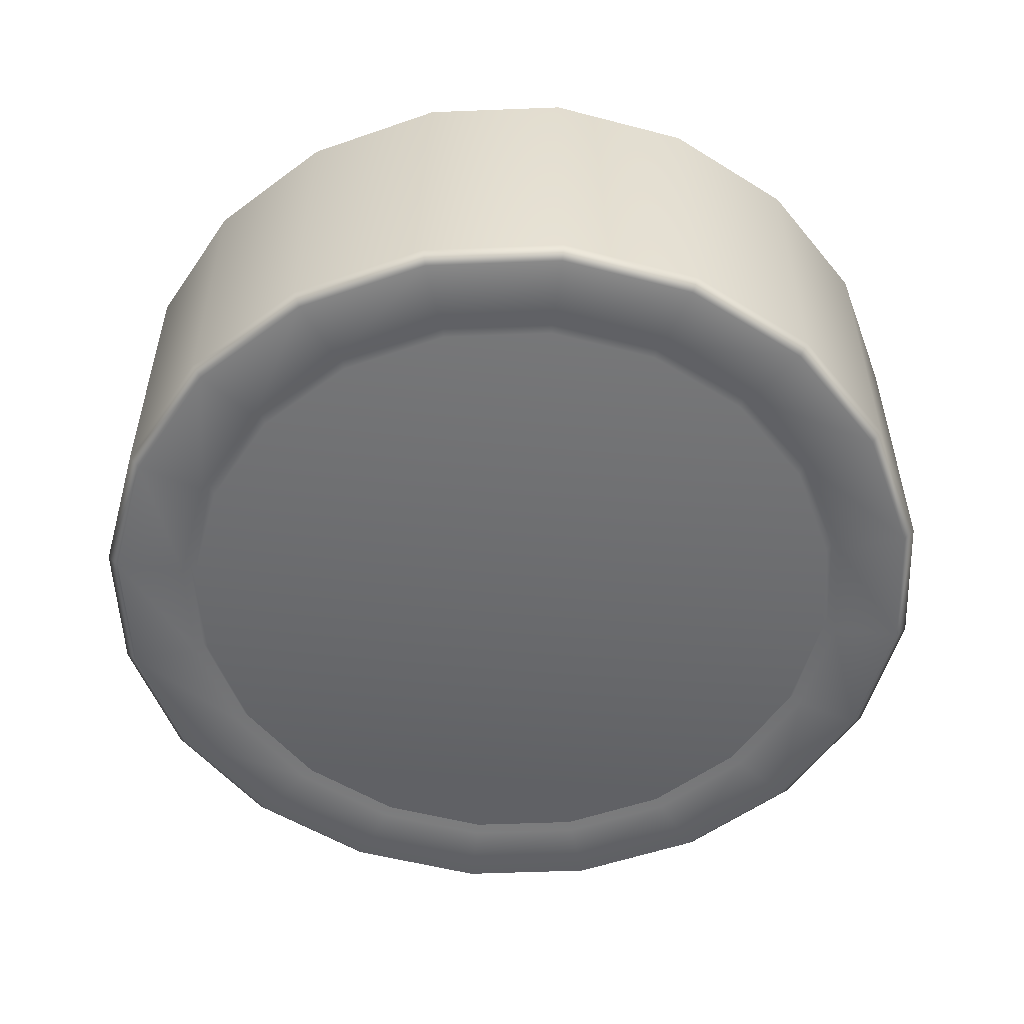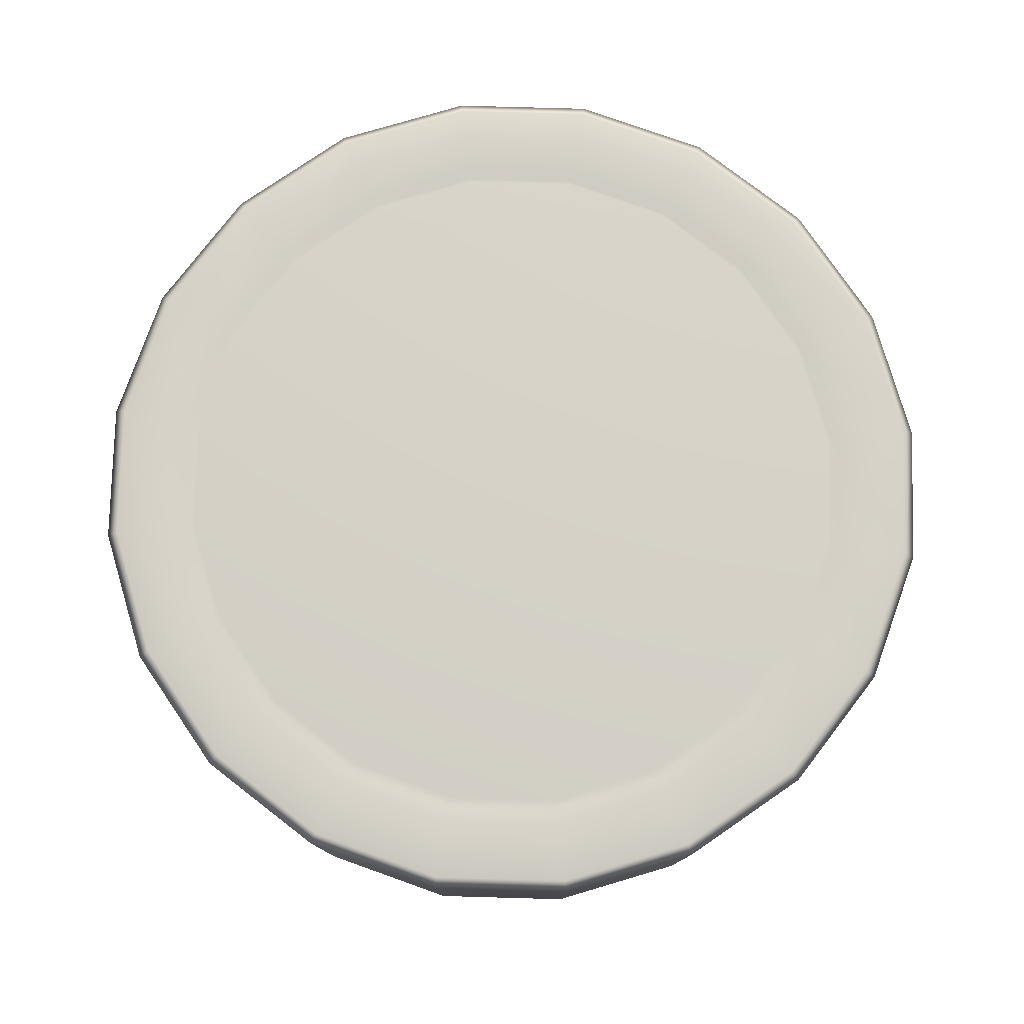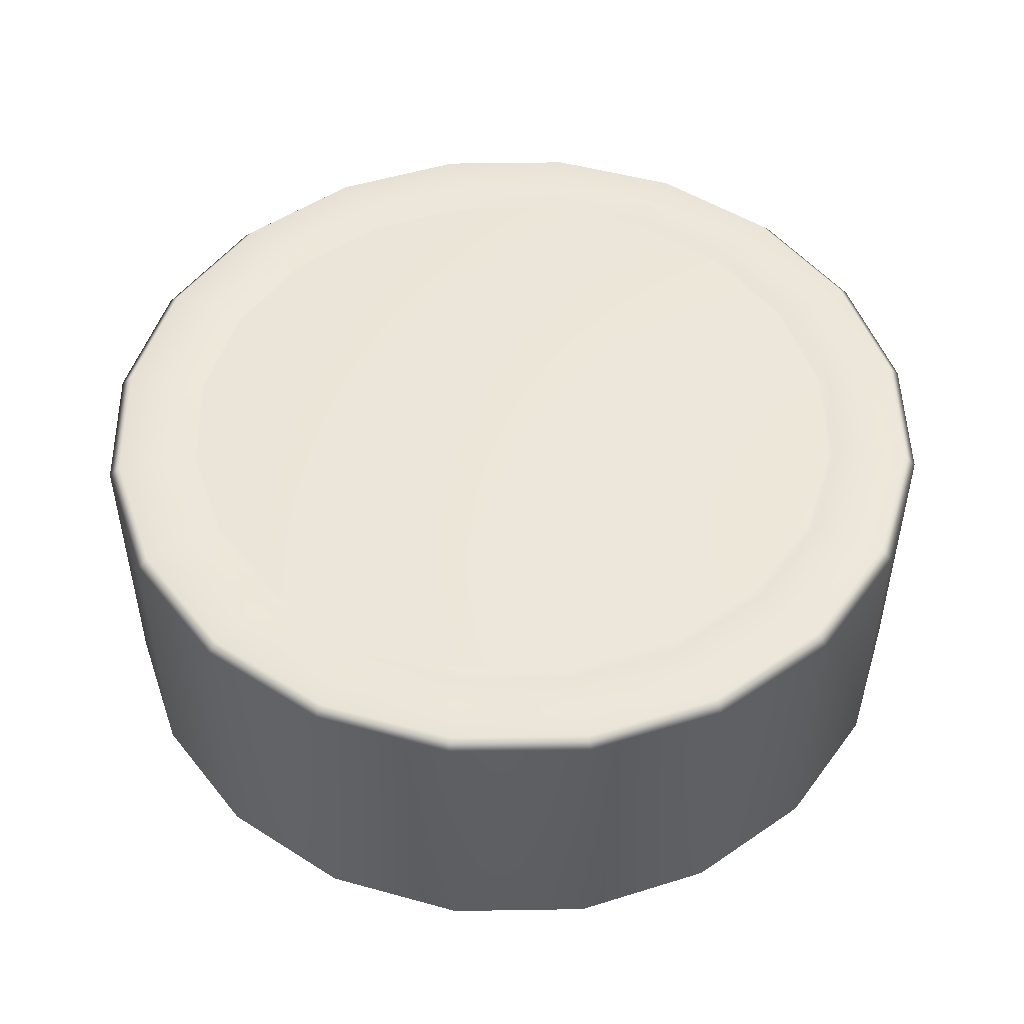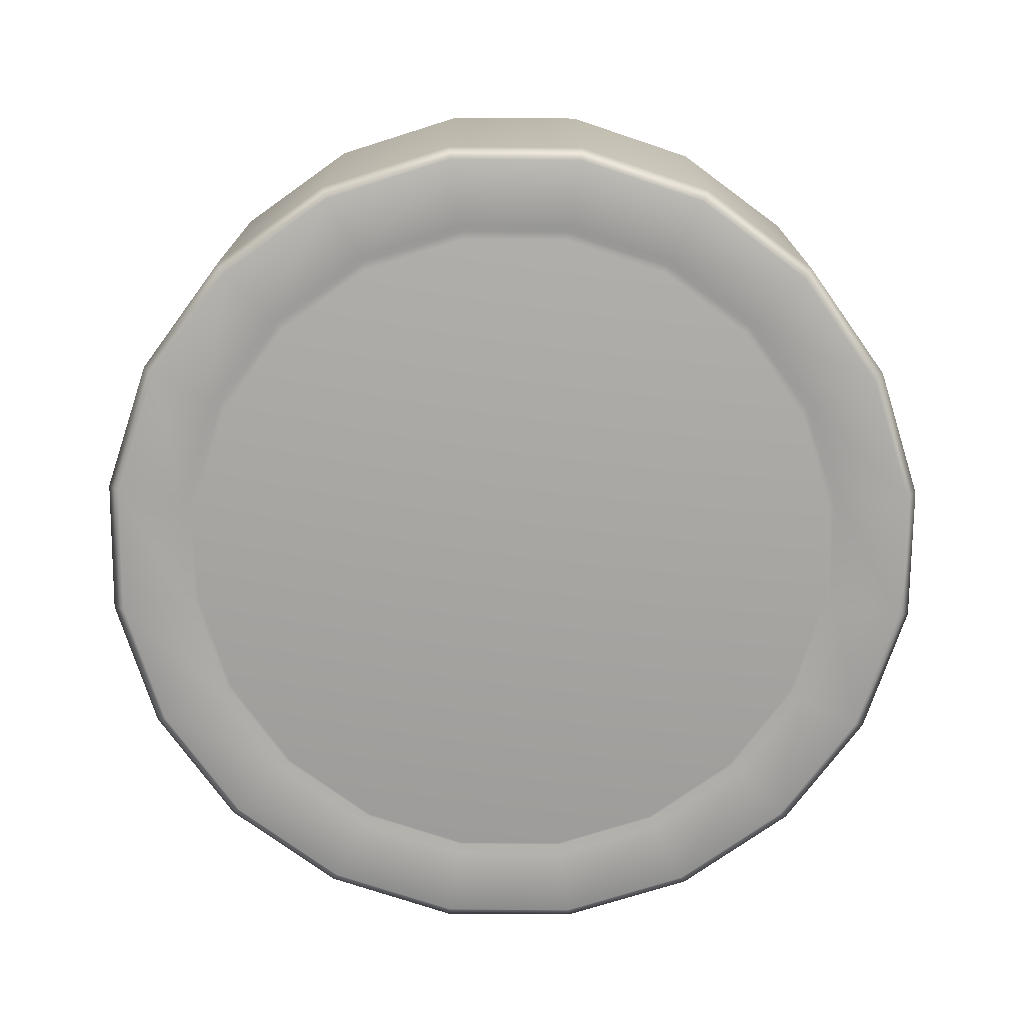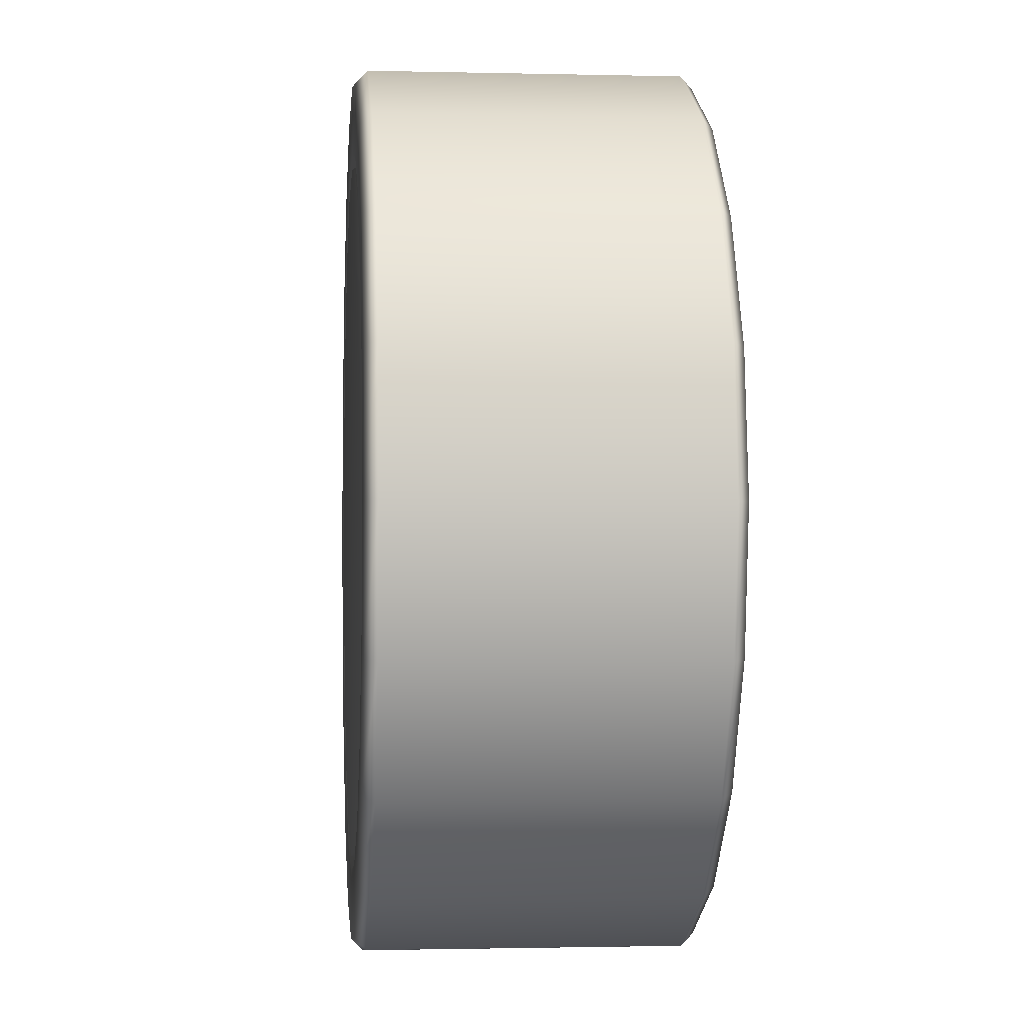
<metadata>
{"format":"obj","ext":"obj","renderer":"f3d","projection":"perspective","resolution":1024,"background":"white","views":[{"elev":-53.4,"azim":-132.6,"up":"+Z"},{"elev":78.4,"azim":172.6,"up":"+Z"},{"elev":49.6,"azim":98.0,"up":"+Z"},{"elev":-74.0,"azim":-117.5,"up":"+Z"},{"elev":-1.2,"azim":-95.2,"up":"+Y"}]}
</metadata>
<code>
g meger3d_Char_sundries_C6_8
v 0.3324 6.104e-07 -0.1435
v 0.3394 6.104e-07 -0.1532
v 0.3228 0.1049 -0.1532
v 0.3161 0.1027 -0.1435
v 0.2689 0.1954 -0.1435
v 0.2746 0.1995 -0.1532
v 0.1954 0.2689 -0.1435
v 0.1995 0.2746 -0.1532
v 0.1027 0.3161 -0.1435
v 0.1049 0.3228 -0.1532
v 0 0.3324 -0.1435
v 0 0.3394 -0.1532
v -0.1027 0.3161 -0.1435
v -0.1049 0.3228 -0.1532
v -0.1954 0.2689 -0.1435
v -0.1995 0.2746 -0.1532
v -0.2689 0.1954 -0.1435
v -0.2746 0.1995 -0.1532
v -0.3161 0.1027 -0.1435
v -0.3228 0.1049 -0.1532
v -0.3324 6.104e-07 -0.1435
v -0.3394 6.104e-07 -0.1532
v -0.3161 -0.1027 -0.1435
v -0.3228 -0.1049 -0.1532
v -0.2689 -0.1954 -0.1435
v -0.2746 -0.1995 -0.1532
v -0.1954 -0.2689 -0.1435
v -0.1995 -0.2746 -0.1532
v -0.1027 -0.3161 -0.1435
v -0.1049 -0.3228 -0.1532
v 0 -0.3324 -0.1435
v 0 -0.3394 -0.1532
v 0.1027 -0.3161 -0.1435
v 0.1049 -0.3228 -0.1532
v 0.1954 -0.2689 -0.1435
v 0.1995 -0.2746 -0.1532
v 0.2689 -0.1954 -0.1435
v 0.2746 -0.1995 -0.1532
v 0.3161 -0.1027 -0.1435
v 0.3228 -0.1049 -0.1532
v -0.1917 -0.2638 -0.1532
v -0.2638 -0.1917 -0.1532
v 0 6.104e-07 -0.1532
v -0.3101 -0.1008 -0.1532
v -0.3261 6.104e-07 -0.1532
v -0.3101 0.1008 -0.1532
v -0.2638 0.1917 -0.1532
v -0.1917 0.2638 -0.1532
v -0.1008 0.3101 -0.1532
v 0 0.3261 -0.1532
v 0.1008 0.3101 -0.1532
v 0.1917 0.2638 -0.1532
v 0.2638 0.1917 -0.1532
v 0.3101 0.1008 -0.1532
v -0.1008 -0.3101 -0.1532
v 0 -0.3261 -0.1532
v 0.1008 -0.3101 -0.1532
v 0.1917 -0.2638 -0.1532
v 0.2638 -0.1917 -0.1532
v 0.3318 6.104e-07 0.1435
v 0.3261 6.104e-07 0.1532
v 0.3101 0.1008 0.1532
v 0.3156 0.1025 0.1435
v 0.2685 0.195 0.1435
v 0.2638 0.1917 0.1532
v 0.195 0.2685 0.1435
v 0.1917 0.2638 0.1532
v 0.1025 0.3156 0.1435
v 0.1008 0.3101 0.1532
v 0 0.3318 0.1435
v 0 0.3261 0.1532
v -0.1025 0.3156 0.1435
v -0.1008 0.3101 0.1532
v -0.195 0.2685 0.1435
v -0.1917 0.2638 0.1532
v -0.2685 0.195 0.1435
v -0.2638 0.1917 0.1532
v -0.3156 0.1025 0.1435
v -0.3101 0.1008 0.1532
v -0.3318 6.104e-07 0.1435
v -0.3261 6.104e-07 0.1532
v -0.3156 -0.1025 0.1435
v -0.3101 -0.1008 0.1532
v -0.2685 -0.195 0.1435
v -0.2638 -0.1917 0.1532
v -0.195 -0.2685 0.1435
v -0.1917 -0.2638 0.1532
v -0.1025 -0.3156 0.1435
v -0.1008 -0.3101 0.1532
v 0 -0.3318 0.1435
v 0 -0.3261 0.1532
v 0.1025 -0.3156 0.1435
v 0.1008 -0.3101 0.1532
v 0.195 -0.2685 0.1435
v 0.1917 -0.2638 0.1532
v 0.2685 -0.195 0.1435
v 0.2638 -0.1917 0.1532
v 0.3156 -0.1025 0.1435
v 0.3101 -0.1008 0.1532
v 0 6.104e-07 0.1532
v 0.3394 6.104e-07 0.1532
v 0.3228 -0.1049 0.1532
v 0.3853 -0.1252 0.1532
v 0.3277 -0.2381 0.1532
v 0.3956 -0.1285 0.1424
v 0.3365 -0.2445 0.1424
v 0.2381 -0.3277 0.1532
v 0.2445 -0.3365 0.1424
v 0.1252 -0.3853 0.1532
v 0.1285 -0.3956 0.1424
v 0 -0.4051 0.1532
v 0 -0.416 0.1424
v -0.1252 -0.3853 0.1532
v -0.1285 -0.3956 0.1424
v -0.2381 -0.3277 0.1532
v -0.2445 -0.3365 0.1424
v -0.3277 -0.2381 0.1532
v -0.3365 -0.2445 0.1424
v -0.3853 -0.1252 0.1532
v -0.3956 -0.1285 0.1424
v -0.4051 6.104e-07 0.1532
v -0.416 6.104e-07 0.1424
v -0.3853 0.1252 0.1532
v -0.3956 0.1285 0.1424
v -0.3277 0.2381 0.1532
v -0.3365 0.2445 0.1424
v -0.2381 0.3277 0.1532
v -0.2445 0.3365 0.1424
v -0.1252 0.3853 0.1532
v -0.1285 0.3956 0.1424
v 0 0.4051 0.1532
v 0 0.416 0.1424
v 0.1252 0.3853 0.1532
v 0.1285 0.3956 0.1424
v 0.2381 0.3277 0.1532
v 0.2445 0.3365 0.1424
v 0.3277 0.2381 0.1532
v 0.3365 0.2445 0.1424
v 0.3853 0.1252 0.1532
v 0.3956 0.1285 0.1424
v 0.4051 6.104e-07 0.1532
v 0.416 6.104e-07 0.1424
v 0.2746 0.1995 0.1532
v 0.3228 0.1049 0.1532
v 0.1995 0.2746 0.1532
v 0.1049 0.3228 0.1532
v 0 0.3394 0.1532
v -0.1049 0.3228 0.1532
v -0.1995 0.2746 0.1532
v -0.2746 0.1995 0.1532
v -0.3228 0.1049 0.1532
v -0.3394 6.104e-07 0.1532
v -0.3228 -0.1049 0.1532
v -0.2746 -0.1995 0.1532
v -0.1995 -0.2746 0.1532
v -0.1049 -0.3228 0.1532
v 0 -0.3394 0.1532
v 0.1049 -0.3228 0.1532
v 0.1995 -0.2746 0.1532
v 0.2746 -0.1995 0.1532
v 0.3101 -0.1008 -0.1532
v 0.3261 6.104e-07 -0.1532
v 0.3956 0.1285 -0.1424
v 0.3365 0.2445 -0.1424
v 0.3277 0.2381 -0.1532
v 0.3853 0.1252 -0.1532
v 0.416 6.104e-07 -0.1424
v 0.4051 6.104e-07 -0.1532
v 0.2381 0.3277 -0.1532
v 0.2445 0.3365 -0.1424
v 0.1252 0.3853 -0.1532
v 0.1285 0.3956 -0.1424
v 0 0.4051 -0.1532
v 0 0.416 -0.1424
v -0.1252 0.3853 -0.1532
v -0.1285 0.3956 -0.1424
v -0.2381 0.3277 -0.1532
v -0.2445 0.3365 -0.1424
v -0.3277 0.2381 -0.1532
v -0.3365 0.2445 -0.1424
v -0.3853 0.1252 -0.1532
v -0.3956 0.1285 -0.1424
v -0.4051 6.104e-07 -0.1532
v -0.416 6.104e-07 -0.1424
v -0.3853 -0.1252 -0.1532
v -0.3956 -0.1285 -0.1424
v -0.3277 -0.2381 -0.1532
v -0.3365 -0.2445 -0.1424
v -0.2381 -0.3277 -0.1532
v -0.2445 -0.3365 -0.1424
v -0.1252 -0.3853 -0.1532
v -0.1285 -0.3956 -0.1424
v 0 -0.4051 -0.1532
v 0 -0.416 -0.1424
v 0.1252 -0.3853 -0.1532
v 0.1285 -0.3956 -0.1424
v 0.2381 -0.3277 -0.1532
v 0.2445 -0.3365 -0.1424
v 0.3277 -0.2381 -0.1532
v 0.3365 -0.2445 -0.1424
v 0.3853 -0.1252 -0.1532
v 0.3956 -0.1285 -0.1424
v 0.3956 0.1285 -0.1424
v 0.3956 0.1285 0.1424
v 0.3365 0.2445 0.1424
v 0.3365 0.2445 -0.1424
v 0.2445 0.3365 0.1424
v 0.2445 0.3365 -0.1424
v 0.1285 0.3956 0.1424
v 0.1285 0.3956 -0.1424
v 0 0.416 0.1424
v 0 0.416 -0.1424
v -0.1285 0.3956 0.1424
v -0.1285 0.3956 -0.1424
v -0.2445 0.3365 0.1424
v -0.2445 0.3365 -0.1424
v -0.3365 0.2445 0.1424
v -0.3365 0.2445 -0.1424
v -0.3956 0.1285 0.1424
v -0.3956 0.1285 -0.1424
v -0.416 6.104e-07 0.1424
v -0.416 6.104e-07 -0.1424
v -0.3956 -0.1285 0.1424
v -0.3956 -0.1285 -0.1424
v -0.3365 -0.2445 0.1424
v -0.3365 -0.2445 -0.1424
v -0.2445 -0.3365 0.1424
v -0.2445 -0.3365 -0.1424
v -0.1285 -0.3956 0.1424
v -0.1285 -0.3956 -0.1424
v 0 -0.416 0.1424
v 0 -0.416 -0.1424
v 0.1285 -0.3956 0.1424
v 0.1285 -0.3956 -0.1424
v 0.2445 -0.3365 0.1424
v 0.2445 -0.3365 -0.1424
v 0.3365 -0.2445 0.1424
v 0.3365 -0.2445 -0.1424
v 0.3956 -0.1285 0.1424
v 0.3956 -0.1285 -0.1424
v 0.416 6.104e-07 0.1424
v 0.416 6.104e-07 -0.1424
v 0.3956 0.1285 0.1424
v 0.3956 0.1285 -0.1424
g meger3d_Char_sundries_C6_8_0
f 3 2 1
f 4 3 1
f 4 5 3
f 5 6 3
f 5 7 6
f 7 8 6
f 7 9 8
f 9 10 8
f 9 11 10
f 11 12 10
f 11 13 12
f 13 14 12
f 13 15 14
f 15 16 14
f 15 17 16
f 17 18 16
f 17 19 18
f 19 20 18
f 19 21 20
f 21 22 20
f 21 23 22
f 23 24 22
f 23 25 24
f 25 26 24
f 25 27 26
f 27 28 26
f 27 29 28
f 29 30 28
f 29 31 30
f 31 32 30
f 31 33 32
f 33 34 32
f 33 35 34
f 35 36 34
f 35 37 36
f 37 38 36
f 37 39 38
f 39 40 38
f 39 1 40
f 1 2 40
f 27 41 29
f 42 41 27
f 41 42 43
f 42 44 43
f 44 45 43
f 45 46 43
f 46 47 43
f 47 48 43
f 48 49 43
f 49 50 43
f 50 51 43
f 51 52 43
f 52 53 43
f 53 54 43
f 55 41 43
f 56 55 43
f 57 56 43
f 58 57 43
f 59 58 43
f 53 52 7
f 5 53 7
f 54 53 5
f 52 51 9
f 7 52 9
f 51 50 11
f 9 51 11
f 50 49 13
f 11 50 13
f 13 49 15
f 49 48 15
f 15 48 17
f 48 47 17
f 17 47 19
f 47 46 19
f 19 46 21
f 46 45 21
f 21 45 23
f 45 44 23
f 23 44 25
f 44 42 25
f 25 42 27
f 62 61 60
f 63 62 60
f 63 64 62
f 64 65 62
f 64 66 65
f 66 67 65
f 66 68 67
f 68 69 67
f 68 70 69
f 70 71 69
f 70 72 71
f 72 73 71
f 72 74 73
f 74 75 73
f 74 76 75
f 76 77 75
f 76 78 77
f 78 79 77
f 78 80 79
f 80 81 79
f 80 82 81
f 82 83 81
f 82 84 83
f 84 85 83
f 84 86 85
f 86 87 85
f 86 88 87
f 88 89 87
f 88 90 89
f 90 91 89
f 90 92 91
f 92 93 91
f 92 94 93
f 94 95 93
f 94 96 95
f 96 97 95
f 96 98 97
f 98 99 97
f 98 60 99
f 60 61 99
f 100 87 89
f 100 89 91
f 100 91 93
f 100 93 95
f 100 95 97
f 100 97 99
f 100 99 61
f 100 85 87
f 100 83 85
f 100 81 83
f 100 79 81
f 100 77 79
f 100 75 77
f 100 73 75
f 100 71 73
f 100 69 71
f 100 67 69
f 100 65 67
f 100 62 65
f 100 61 62
f 102 101 60
f 101 102 103
f 103 102 104
f 105 103 104
f 106 105 104
f 106 104 107
f 108 106 107
f 108 107 109
f 110 108 109
f 110 109 111
f 112 110 111
f 112 111 113
f 114 112 113
f 114 113 115
f 116 114 115
f 116 115 117
f 118 116 117
f 118 117 119
f 120 118 119
f 120 119 121
f 122 120 121
f 122 121 123
f 124 122 123
f 124 123 125
f 126 124 125
f 126 125 127
f 128 126 127
f 128 127 129
f 130 128 129
f 130 129 131
f 132 130 131
f 132 131 133
f 134 132 133
f 134 133 135
f 136 134 135
f 136 135 137
f 138 136 137
f 138 137 139
f 140 138 139
f 139 141 140
f 141 142 140
f 142 141 103
f 105 142 103
f 137 143 139
f 143 144 139
f 139 144 141
f 144 143 64
f 64 143 66
f 143 145 66
f 145 143 137
f 135 145 137
f 66 145 68
f 145 146 68
f 68 146 70
f 146 147 70
f 70 147 72
f 147 148 72
f 72 148 74
f 148 149 74
f 74 149 76
f 149 150 76
f 76 150 78
f 150 151 78
f 78 151 80
f 151 152 80
f 80 152 82
f 152 153 82
f 82 153 84
f 153 154 84
f 84 154 86
f 154 155 86
f 86 155 88
f 155 156 88
f 88 156 90
f 156 157 90
f 90 157 92
f 157 158 92
f 92 158 94
f 158 159 94
f 94 159 96
f 159 160 96
f 96 160 98
f 160 102 98
f 98 102 60
f 155 154 117
f 117 154 119
f 154 153 119
f 119 153 121
f 153 152 121
f 121 152 123
f 152 151 123
f 123 151 125
f 151 150 125
f 125 150 127
f 150 149 127
f 127 149 129
f 149 148 129
f 129 148 131
f 148 147 131
f 131 147 133
f 147 146 133
f 133 146 135
f 146 145 135
f 161 59 43
f 162 161 43
f 54 162 43
f 59 161 39
f 37 59 39
f 58 59 37
f 35 58 37
f 57 58 35
f 33 57 35
f 56 57 33
f 31 56 33
f 55 56 31
f 29 55 31
f 41 55 29
f 161 162 1
f 39 161 1
f 1 162 54
f 4 1 54
f 4 54 5
f 60 101 144
f 63 60 144
f 63 144 64
f 144 101 141
f 141 101 103
f 165 164 163
f 166 165 163
f 163 167 166
f 167 168 166
f 165 169 164
f 169 170 164
f 169 171 170
f 171 172 170
f 171 173 172
f 173 174 172
f 173 175 174
f 175 176 174
f 175 177 176
f 177 178 176
f 177 179 178
f 179 180 178
f 179 181 180
f 181 182 180
f 181 183 182
f 183 184 182
f 183 185 184
f 185 186 184
f 185 187 186
f 187 188 186
f 187 189 188
f 189 190 188
f 189 191 190
f 191 192 190
f 191 193 192
f 193 194 192
f 193 195 194
f 195 196 194
f 195 197 196
f 197 198 196
f 197 199 198
f 199 200 198
f 199 201 200
f 201 202 200
f 201 168 202
f 168 167 202
f 191 189 28
f 28 189 26
f 189 187 26
f 26 187 24
f 187 185 24
f 24 185 22
f 185 183 22
f 22 183 20
f 183 181 20
f 20 181 18
f 181 179 18
f 18 179 16
f 179 177 16
f 16 177 14
f 177 175 14
f 14 175 12
f 175 173 12
f 12 173 10
f 173 171 10
f 10 171 8
f 171 169 8
f 8 169 6
f 169 165 6
f 6 165 3
f 165 166 3
f 3 166 2
f 166 168 2
f 2 168 40
f 168 201 40
f 40 201 38
f 201 199 38
f 38 199 36
f 199 197 36
f 36 197 34
f 197 195 34
f 34 195 32
f 195 193 32
f 32 193 30
f 193 191 30
f 30 191 28
f 205 204 203
f 206 205 203
f 207 205 206
f 208 207 206
f 209 207 208
f 210 209 208
f 211 209 210
f 212 211 210
f 213 211 212
f 214 213 212
f 215 213 214
f 216 215 214
f 217 215 216
f 218 217 216
f 219 217 218
f 220 219 218
f 221 219 220
f 222 221 220
f 223 221 222
f 224 223 222
f 225 223 224
f 226 225 224
f 227 225 226
f 228 227 226
f 229 227 228
f 230 229 228
f 231 229 230
f 232 231 230
f 233 231 232
f 234 233 232
f 235 233 234
f 236 235 234
f 237 235 236
f 238 237 236
f 239 237 238
f 240 239 238
f 241 239 240
f 242 241 240
f 243 241 242
f 244 243 242
f 115 155 117
f 156 155 115
f 113 156 115
f 157 156 113
f 111 157 113
f 158 157 111
f 109 158 111
f 159 158 109
f 107 159 109
f 160 159 107
f 104 160 107
f 102 160 104

</code>
